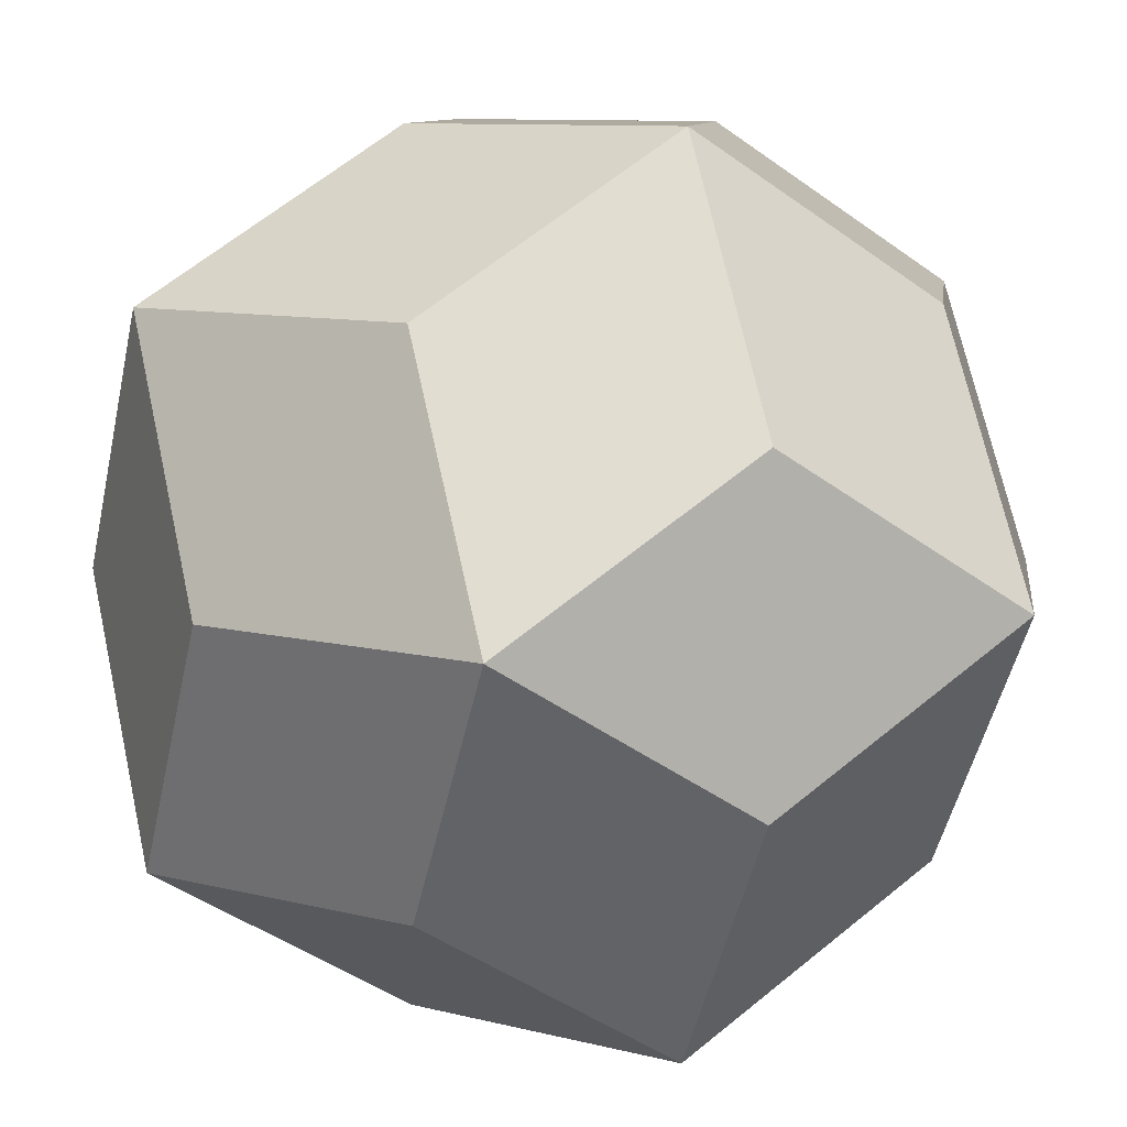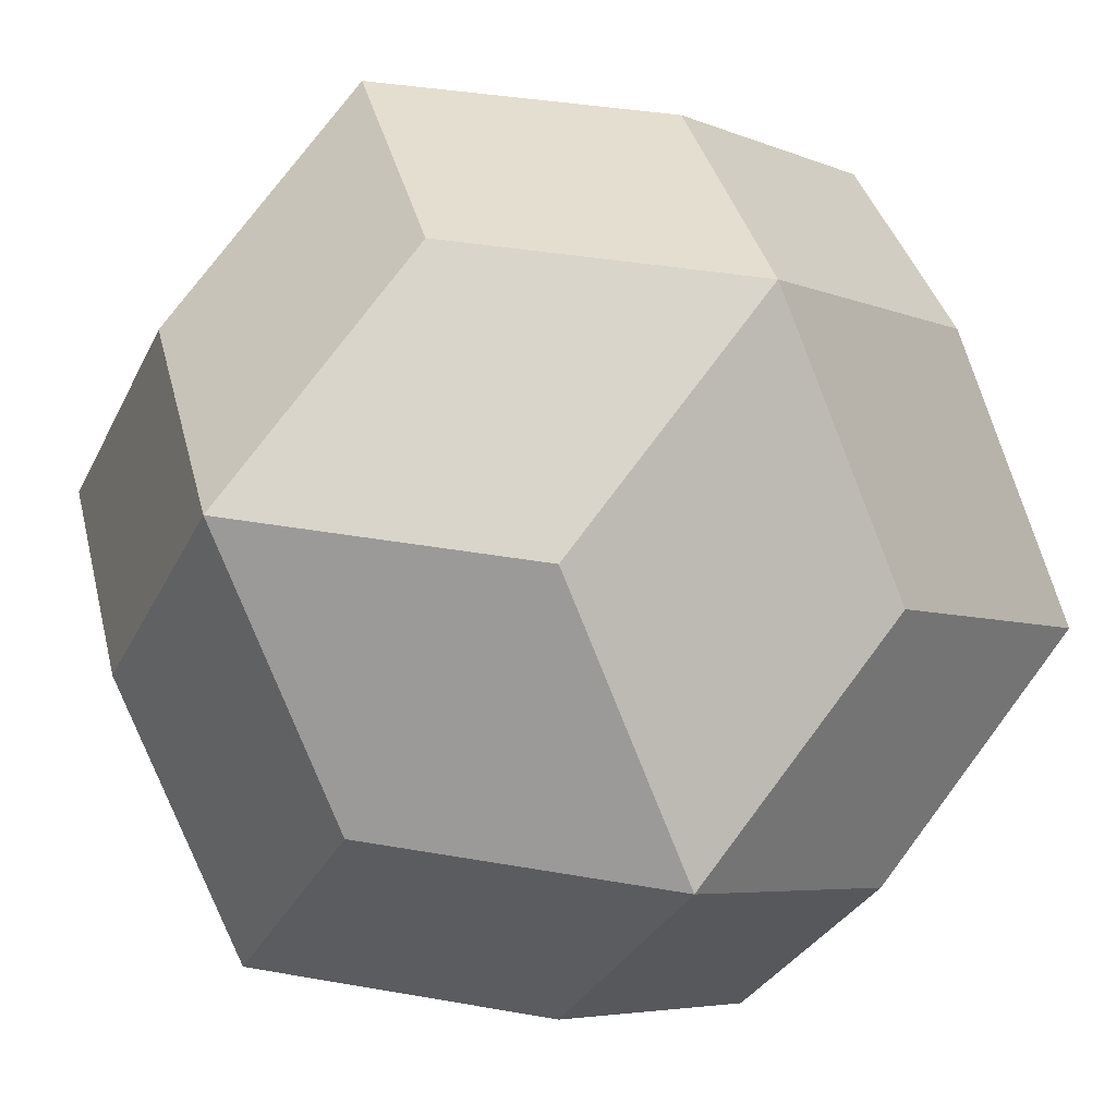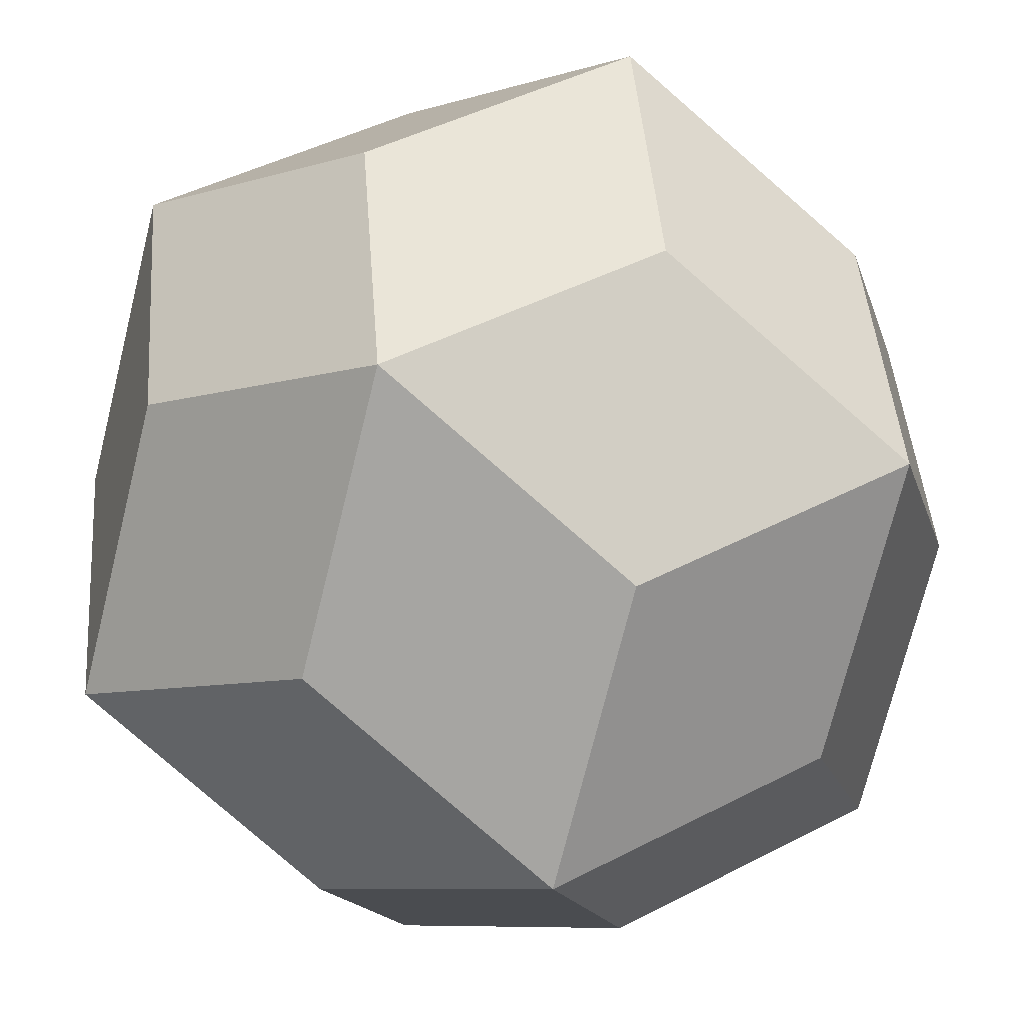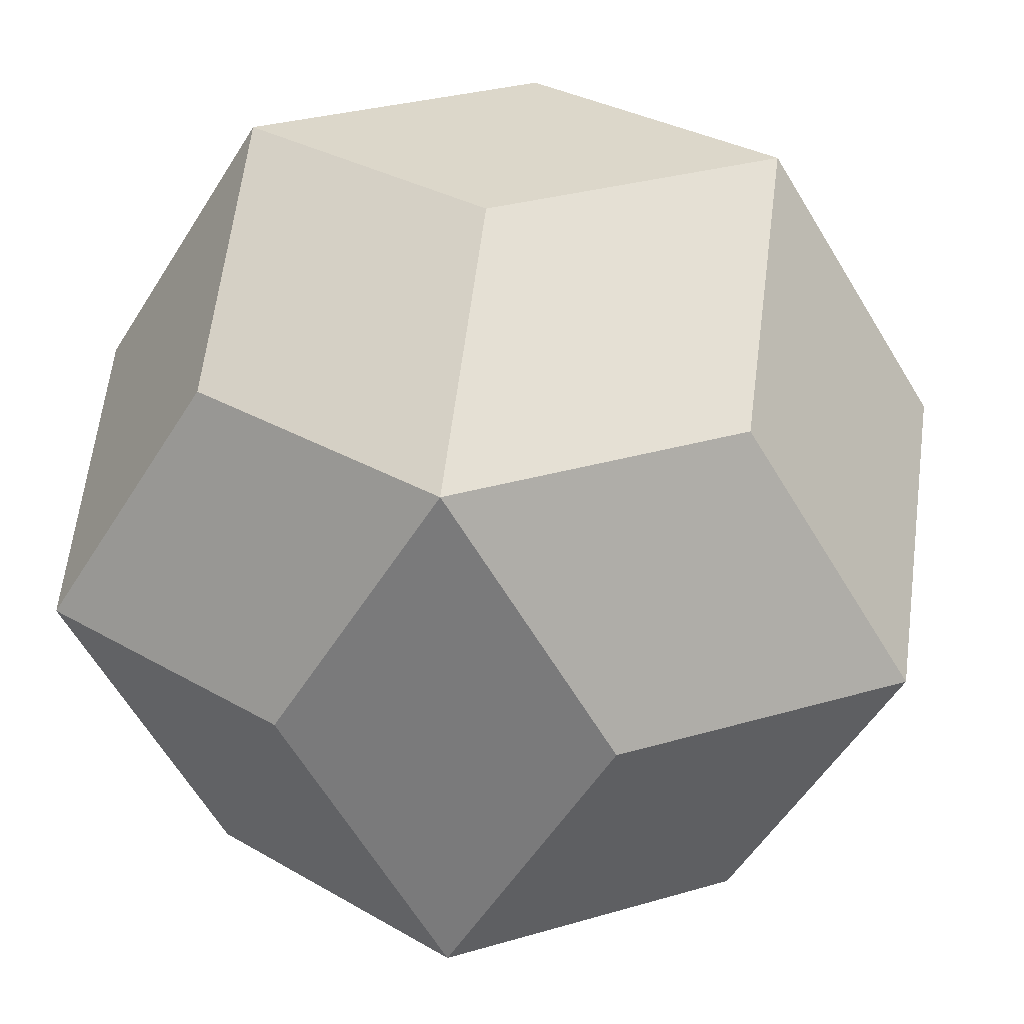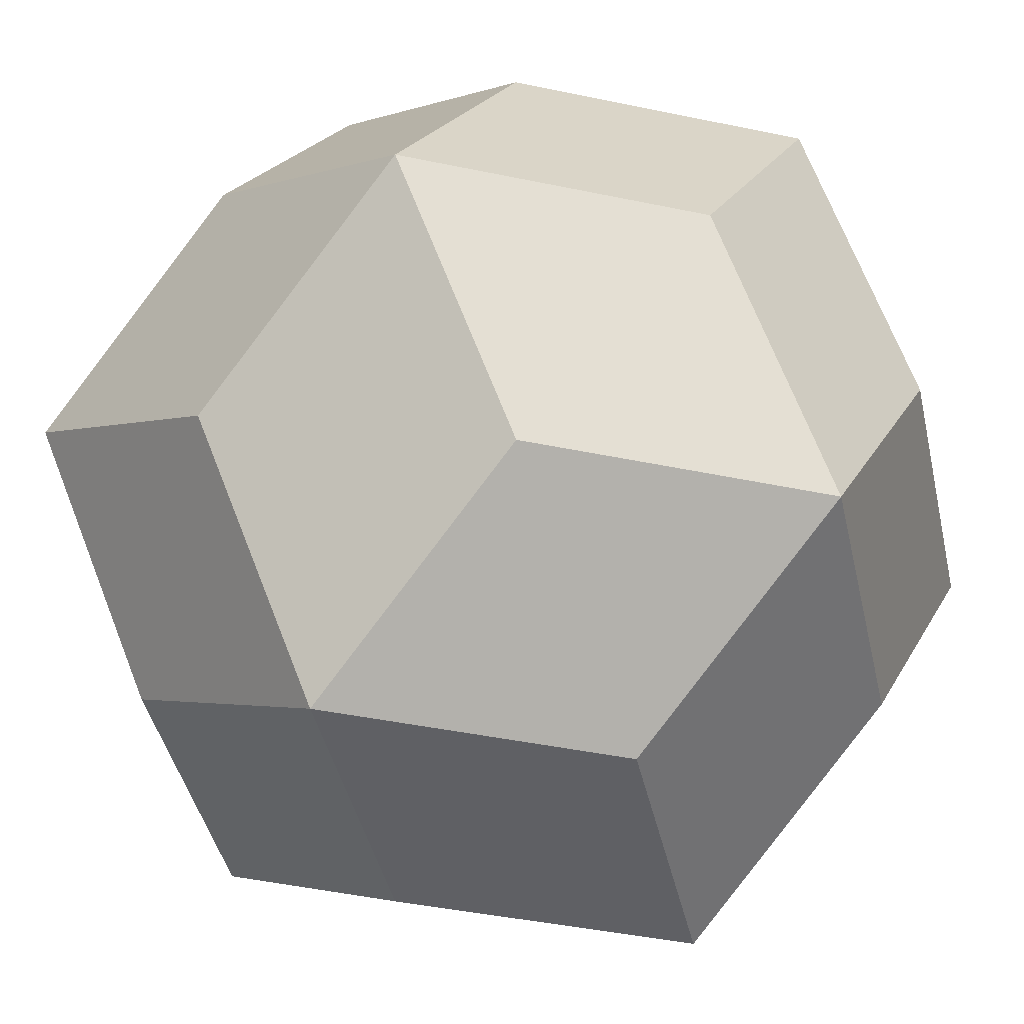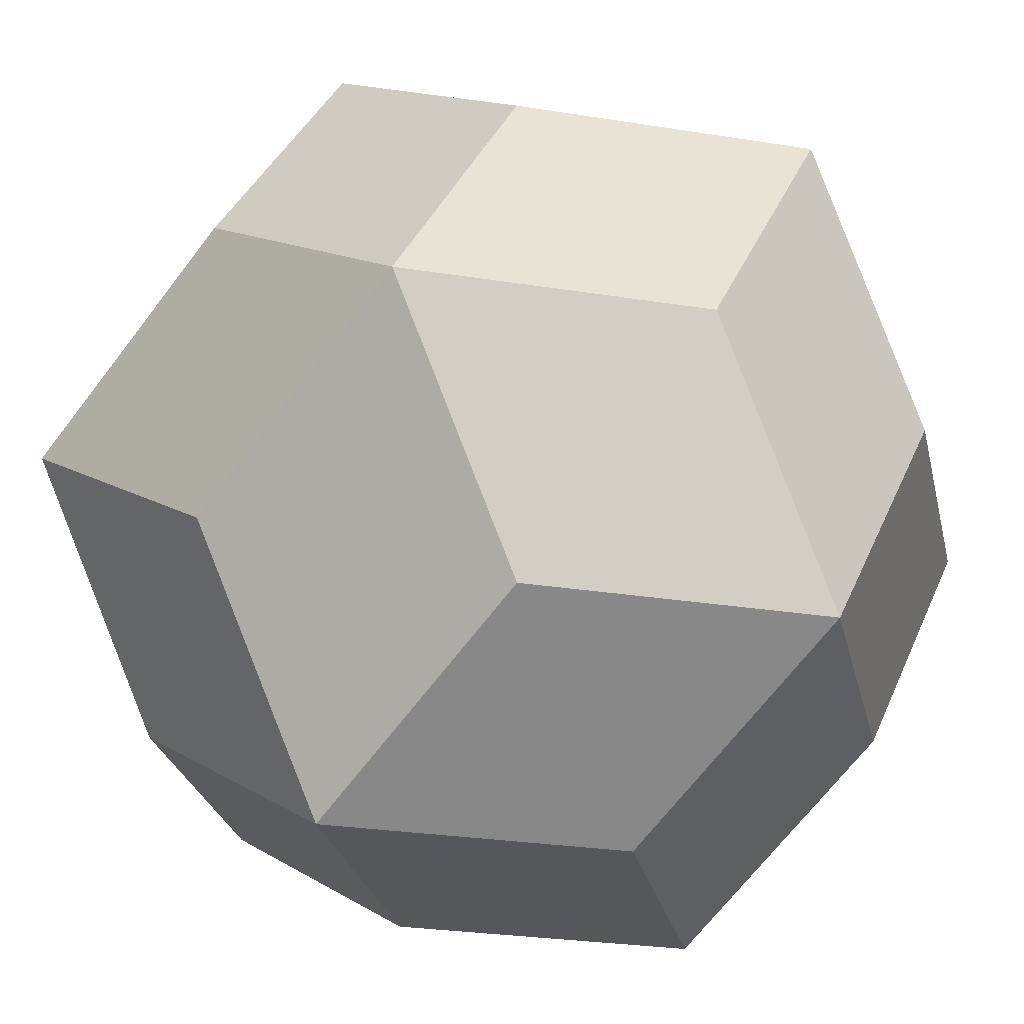
<metadata>
{"format":"obj","ext":"obj","renderer":"f3d","projection":"perspective","resolution":1024,"background":"white","views":[{"elev":9.4,"azim":-24.3,"up":"+Y"},{"elev":35.9,"azim":134.9,"up":"+Y"},{"elev":45.4,"azim":27.3,"up":"+Y"},{"elev":30.5,"azim":-171.4,"up":"+Z"},{"elev":-43.5,"azim":134.4,"up":"+Z"},{"elev":-27.2,"azim":-45.7,"up":"+Z"}]}
</metadata>
<code>
v 0.9045 0 -1.464
v -0.9045 0 1.464
v -0.9045 0 -1.464
v 1.464 0.9045 0
v 1.464 -0.9045 0
v -1.464 0.9045 0
v -1.464 -0.9045 0
v 0 1.464 0.9045
v 0 1.464 -0.9045
v 0 -1.464 0.9045
v 0 -1.464 -0.9045
v 0 0.559 1.464
v 0 0.559 -1.464
v 0 -0.559 1.464
v 0 -0.559 -1.464
v 1.464 0 0.559
v 1.464 0 -0.559
v -1.464 0 0.559
v -1.464 0 -0.559
v 0.559 1.464 0
v 0.559 -1.464 0
v -0.559 1.464 0
v -0.559 -1.464 0
v 0.9045 0.9045 0.9045
v 0.9045 0.9045 -0.9045
v 0.9045 -0.9045 0.9045
v 0.9045 -0.9045 -0.9045
v -0.9045 0.9045 0.9045
v -0.9045 0.9045 -0.9045
v -0.9045 -0.9045 0.9045
v -0.9045 -0.9045 -0.9045
v 0.9045 0 1.464
f 32 12 2 14
f 32 14 10 26
f 32 26 5 16
f 1 13 9 25
f 1 25 4 17
f 1 17 5 27
f 2 28 6 18
f 2 18 7 30
f 2 30 10 14
f 3 19 6 29
f 3 29 9 13
f 3 13 1 15
f 4 20 8 24
f 4 24 32 16
f 4 16 5 17
f 7 18 6 19
f 7 19 3 31
f 7 31 11 23
f 8 22 6 28
f 8 28 2 12
f 8 12 32 24
f 9 29 6 22
f 9 22 8 20
f 9 20 4 25
f 10 30 7 23
f 10 23 11 21
f 10 21 5 26
f 11 31 3 15
f 11 15 1 27
f 11 27 5 21

</code>
